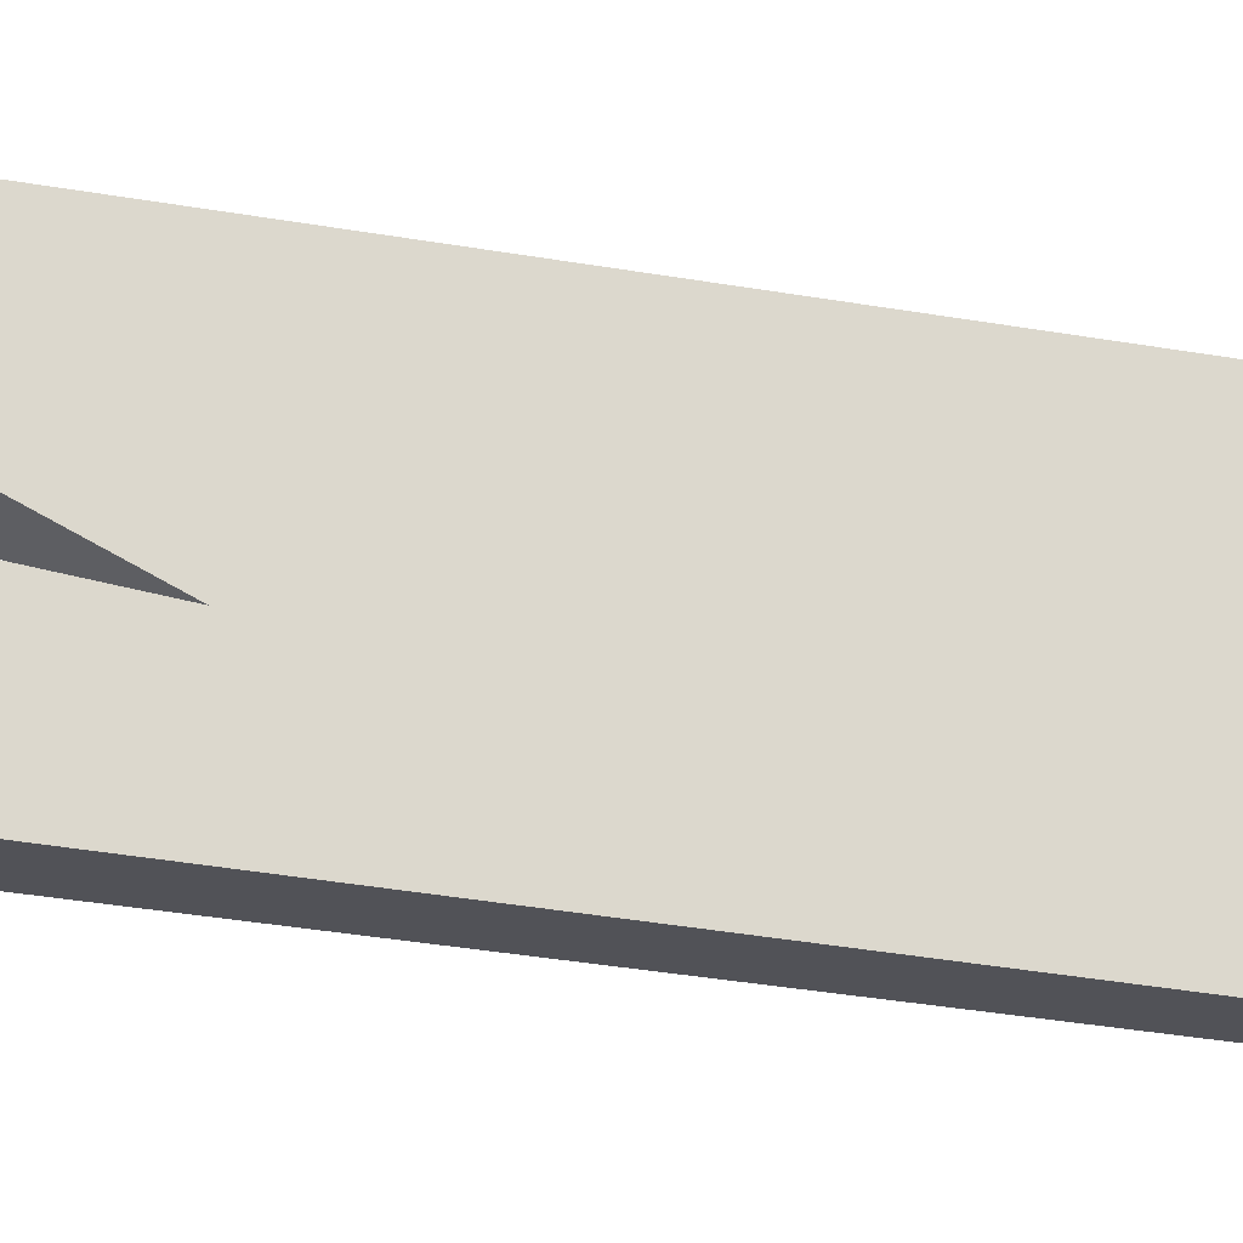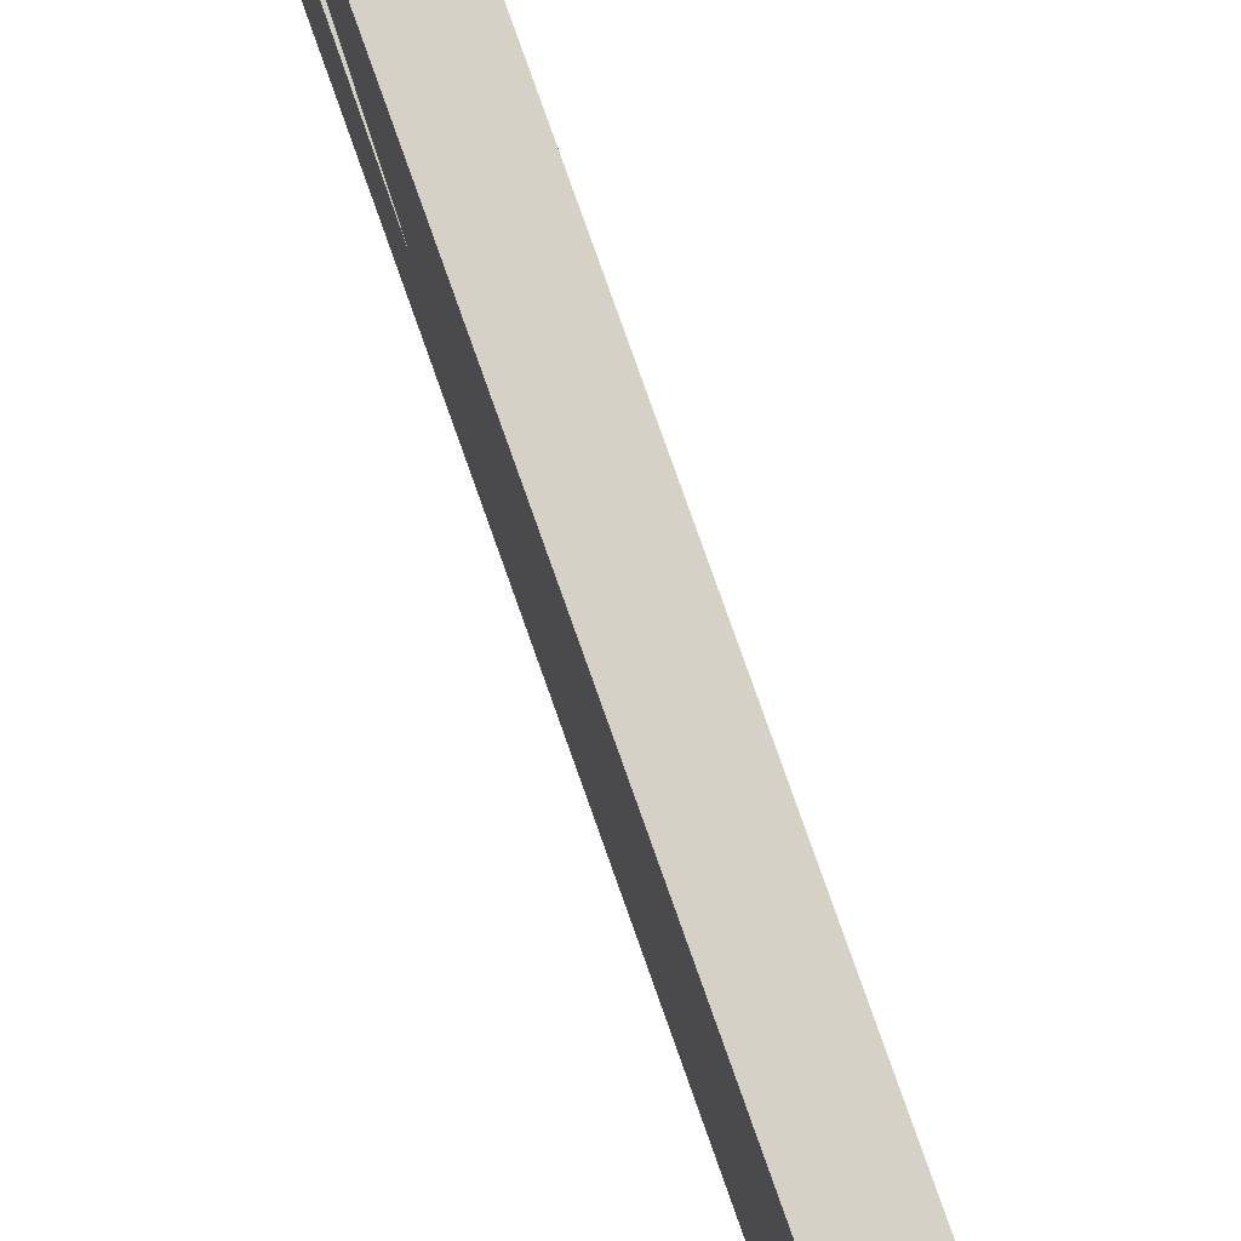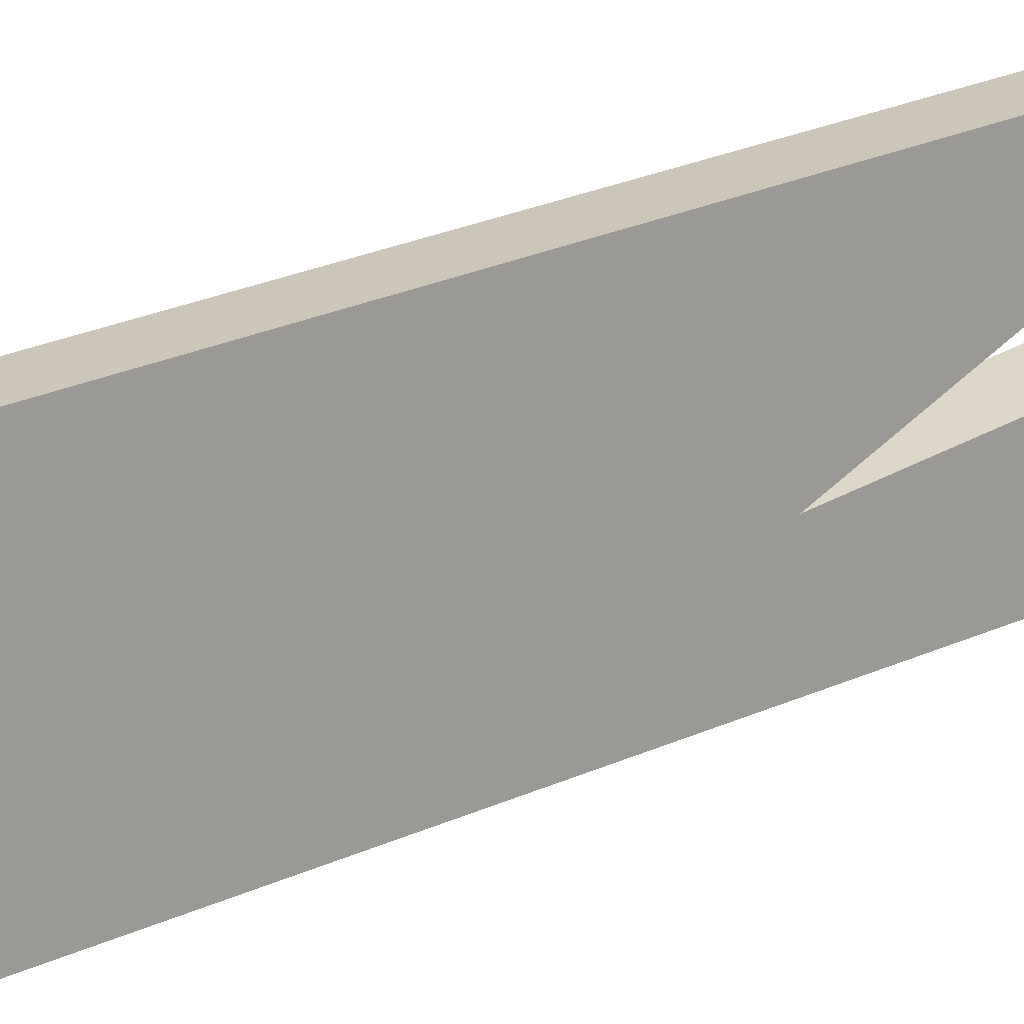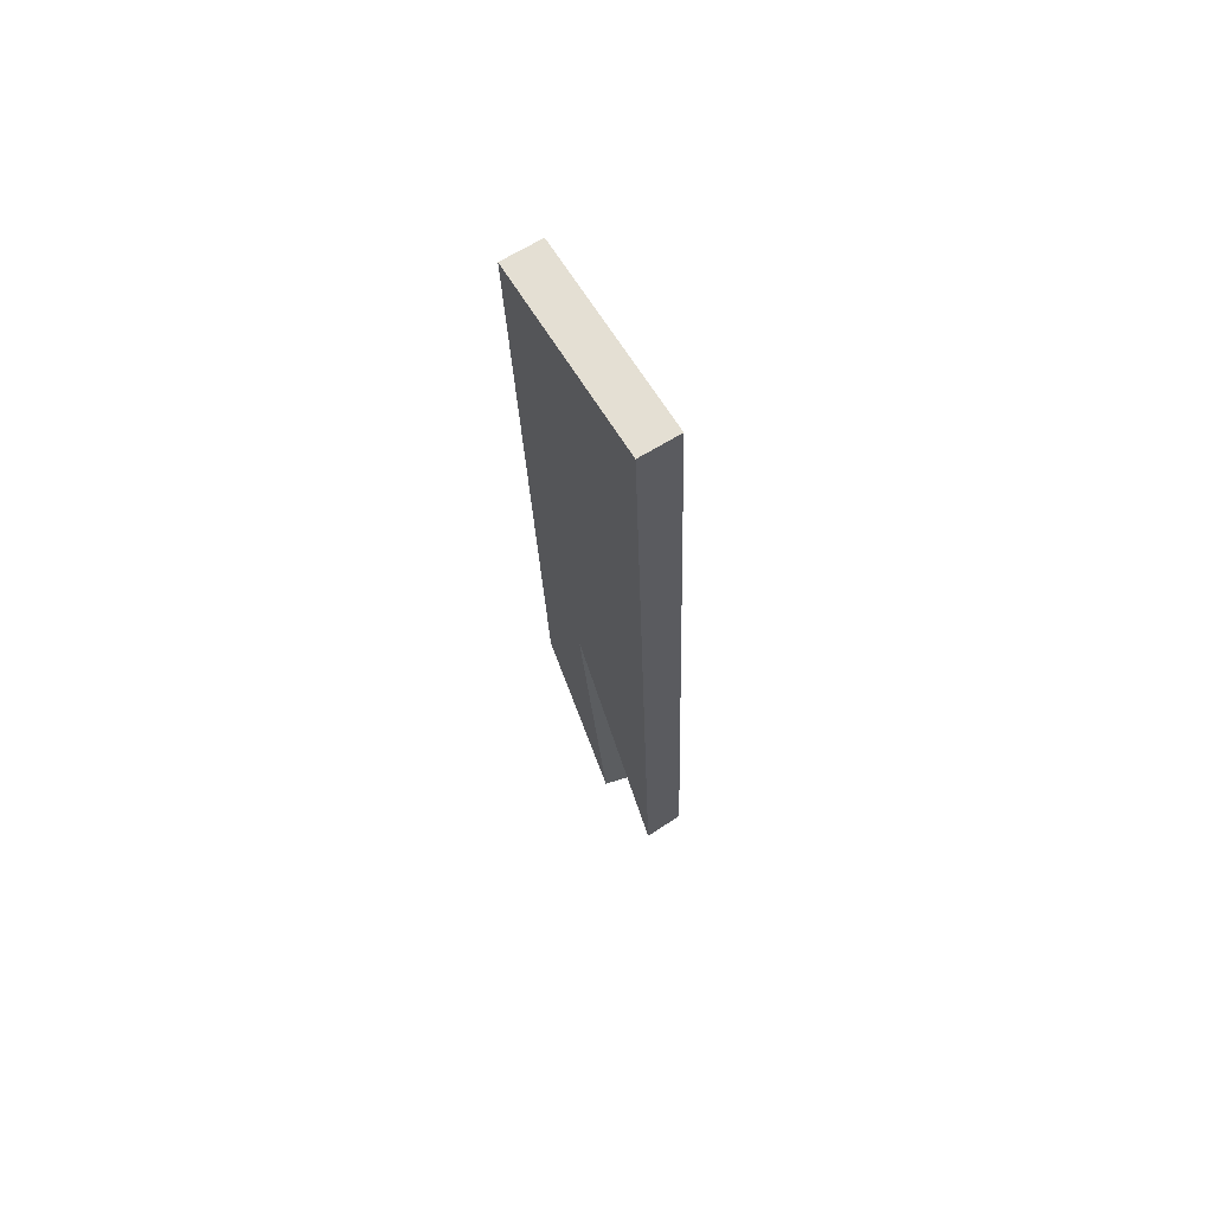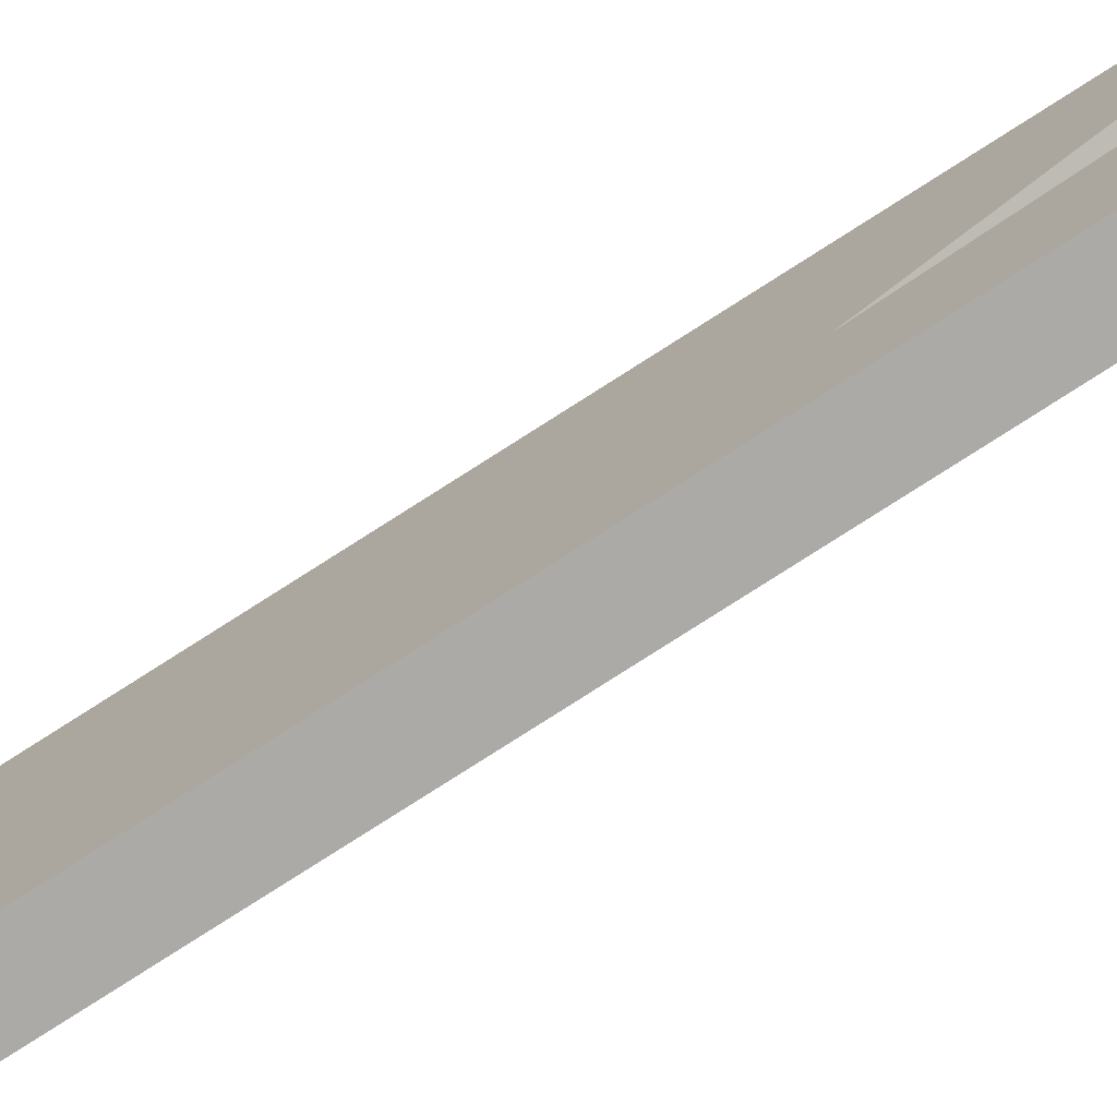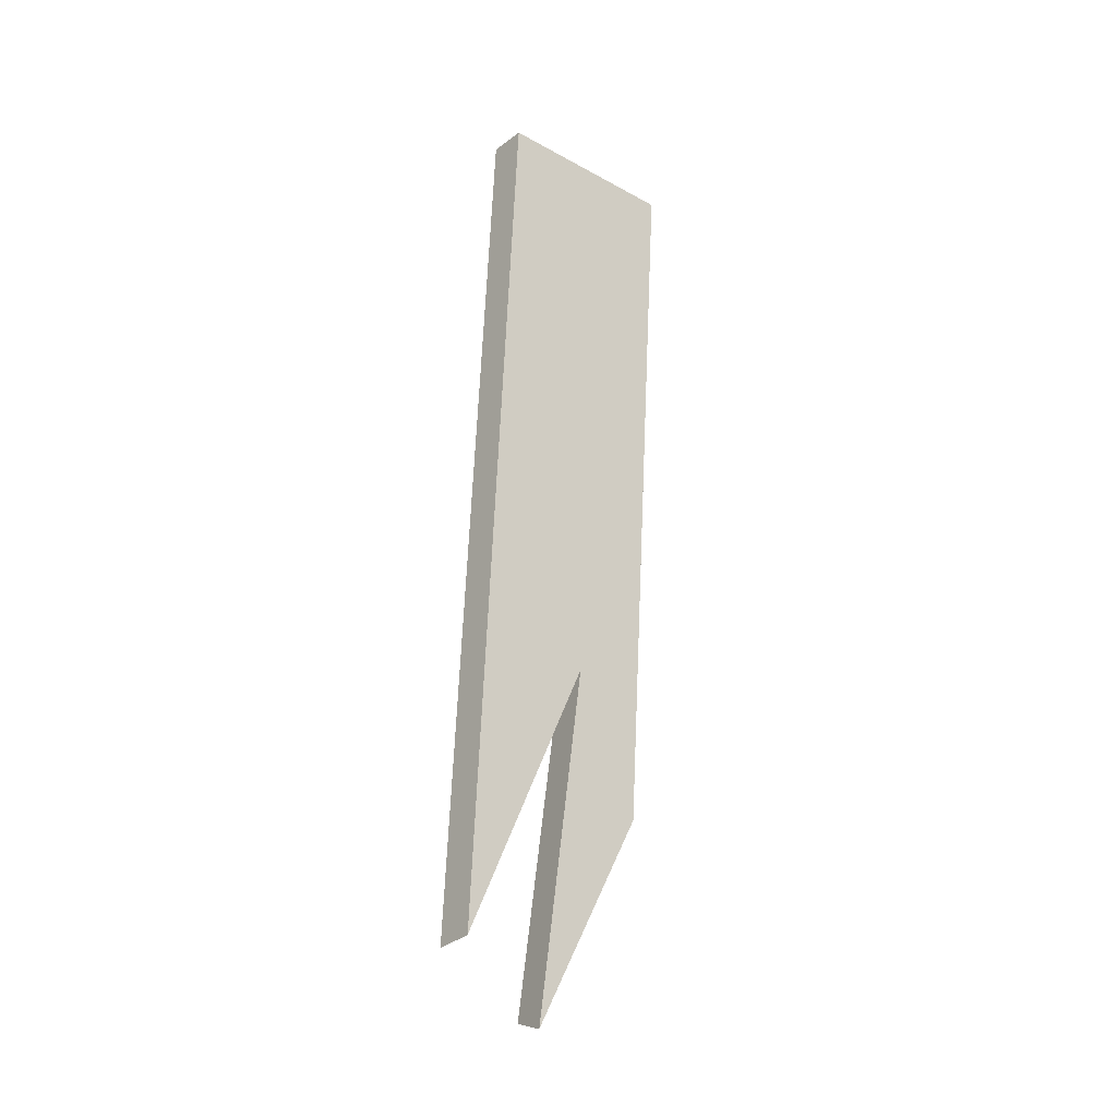
<metadata>
{"format":"obj","ext":"obj","renderer":"f3d","projection":"perspective","resolution":1024,"background":"white","views":[{"elev":-18.6,"azim":76.0,"up":"+Z"},{"elev":76.9,"azim":160.4,"up":"+Z"},{"elev":19.6,"azim":-126.8,"up":"+Z"},{"elev":68.9,"azim":-31.3,"up":"+Y"},{"elev":-75.7,"azim":-57.8,"up":"+Z"},{"elev":-22.9,"azim":50.5,"up":"+Y"}]}
</metadata>
<code>
g SM_WoodBars00.018
v -0.0005239 0.01348 -0.003219
v -0.0005239 -0.00544 -0.00217
v 0.0005239 -0.00551 -0.002092
v 0.0005239 0.01348 -0.003219
v -0.0005239 0.01376 0.001833
v 0.0005239 0.01376 0.001833
v 0.0005239 -0.009105 0.003101
v -0.0005239 -0.009246 0.003109
v -0.0005239 0.01376 0.001833
v -0.0005239 -0.009246 0.003109
v -0.0005239 -0.00156 -0.0005496
v -0.0005239 0.01348 -0.003219
v -0.0005239 -0.00544 -0.00217
v -0.0005239 -0.01077 0.0007764
v 0.0005239 0.01348 -0.003219
v 0.0005239 0.01376 0.001833
v -0.0005239 0.01376 0.001833
v -0.0005239 0.01348 -0.003219
v 0.0005239 -0.001825 -0.0003644
v -0.0005239 -0.00156 -0.0005496
v -0.0005239 -0.009246 0.003109
v 0.0005239 -0.009105 0.003101
v -0.0005239 -0.00156 -0.0005496
v 0.0005239 -0.001825 -0.0003644
v 0.0005239 -0.01103 0.0009616
v -0.0005239 -0.01077 0.0007764
v -0.0005239 -0.01077 0.0007764
v 0.0005239 -0.01103 0.0009616
v 0.0005239 -0.00551 -0.002092
v -0.0005239 -0.00544 -0.00217
v 0.0005239 -0.00551 -0.002092
v 0.0005239 -0.01103 0.0009616
v 0.0005239 -0.001825 -0.0003644
v 0.0005239 0.01348 -0.003219
v 0.0005239 0.01376 0.001833
v 0.0005239 -0.009105 0.003101
g SM_WoodBars00.018_0
f 3 2 1
f 4 3 1
f 7 6 5
f 8 7 5
f 11 10 9
f 9 12 11
f 11 12 13
f 13 14 11
f 17 16 15
f 18 17 15
f 21 20 19
f 22 21 19
f 25 24 23
f 26 25 23
f 29 28 27
f 30 29 27
f 33 32 31
f 31 34 33
f 33 34 35
f 35 36 33

</code>
